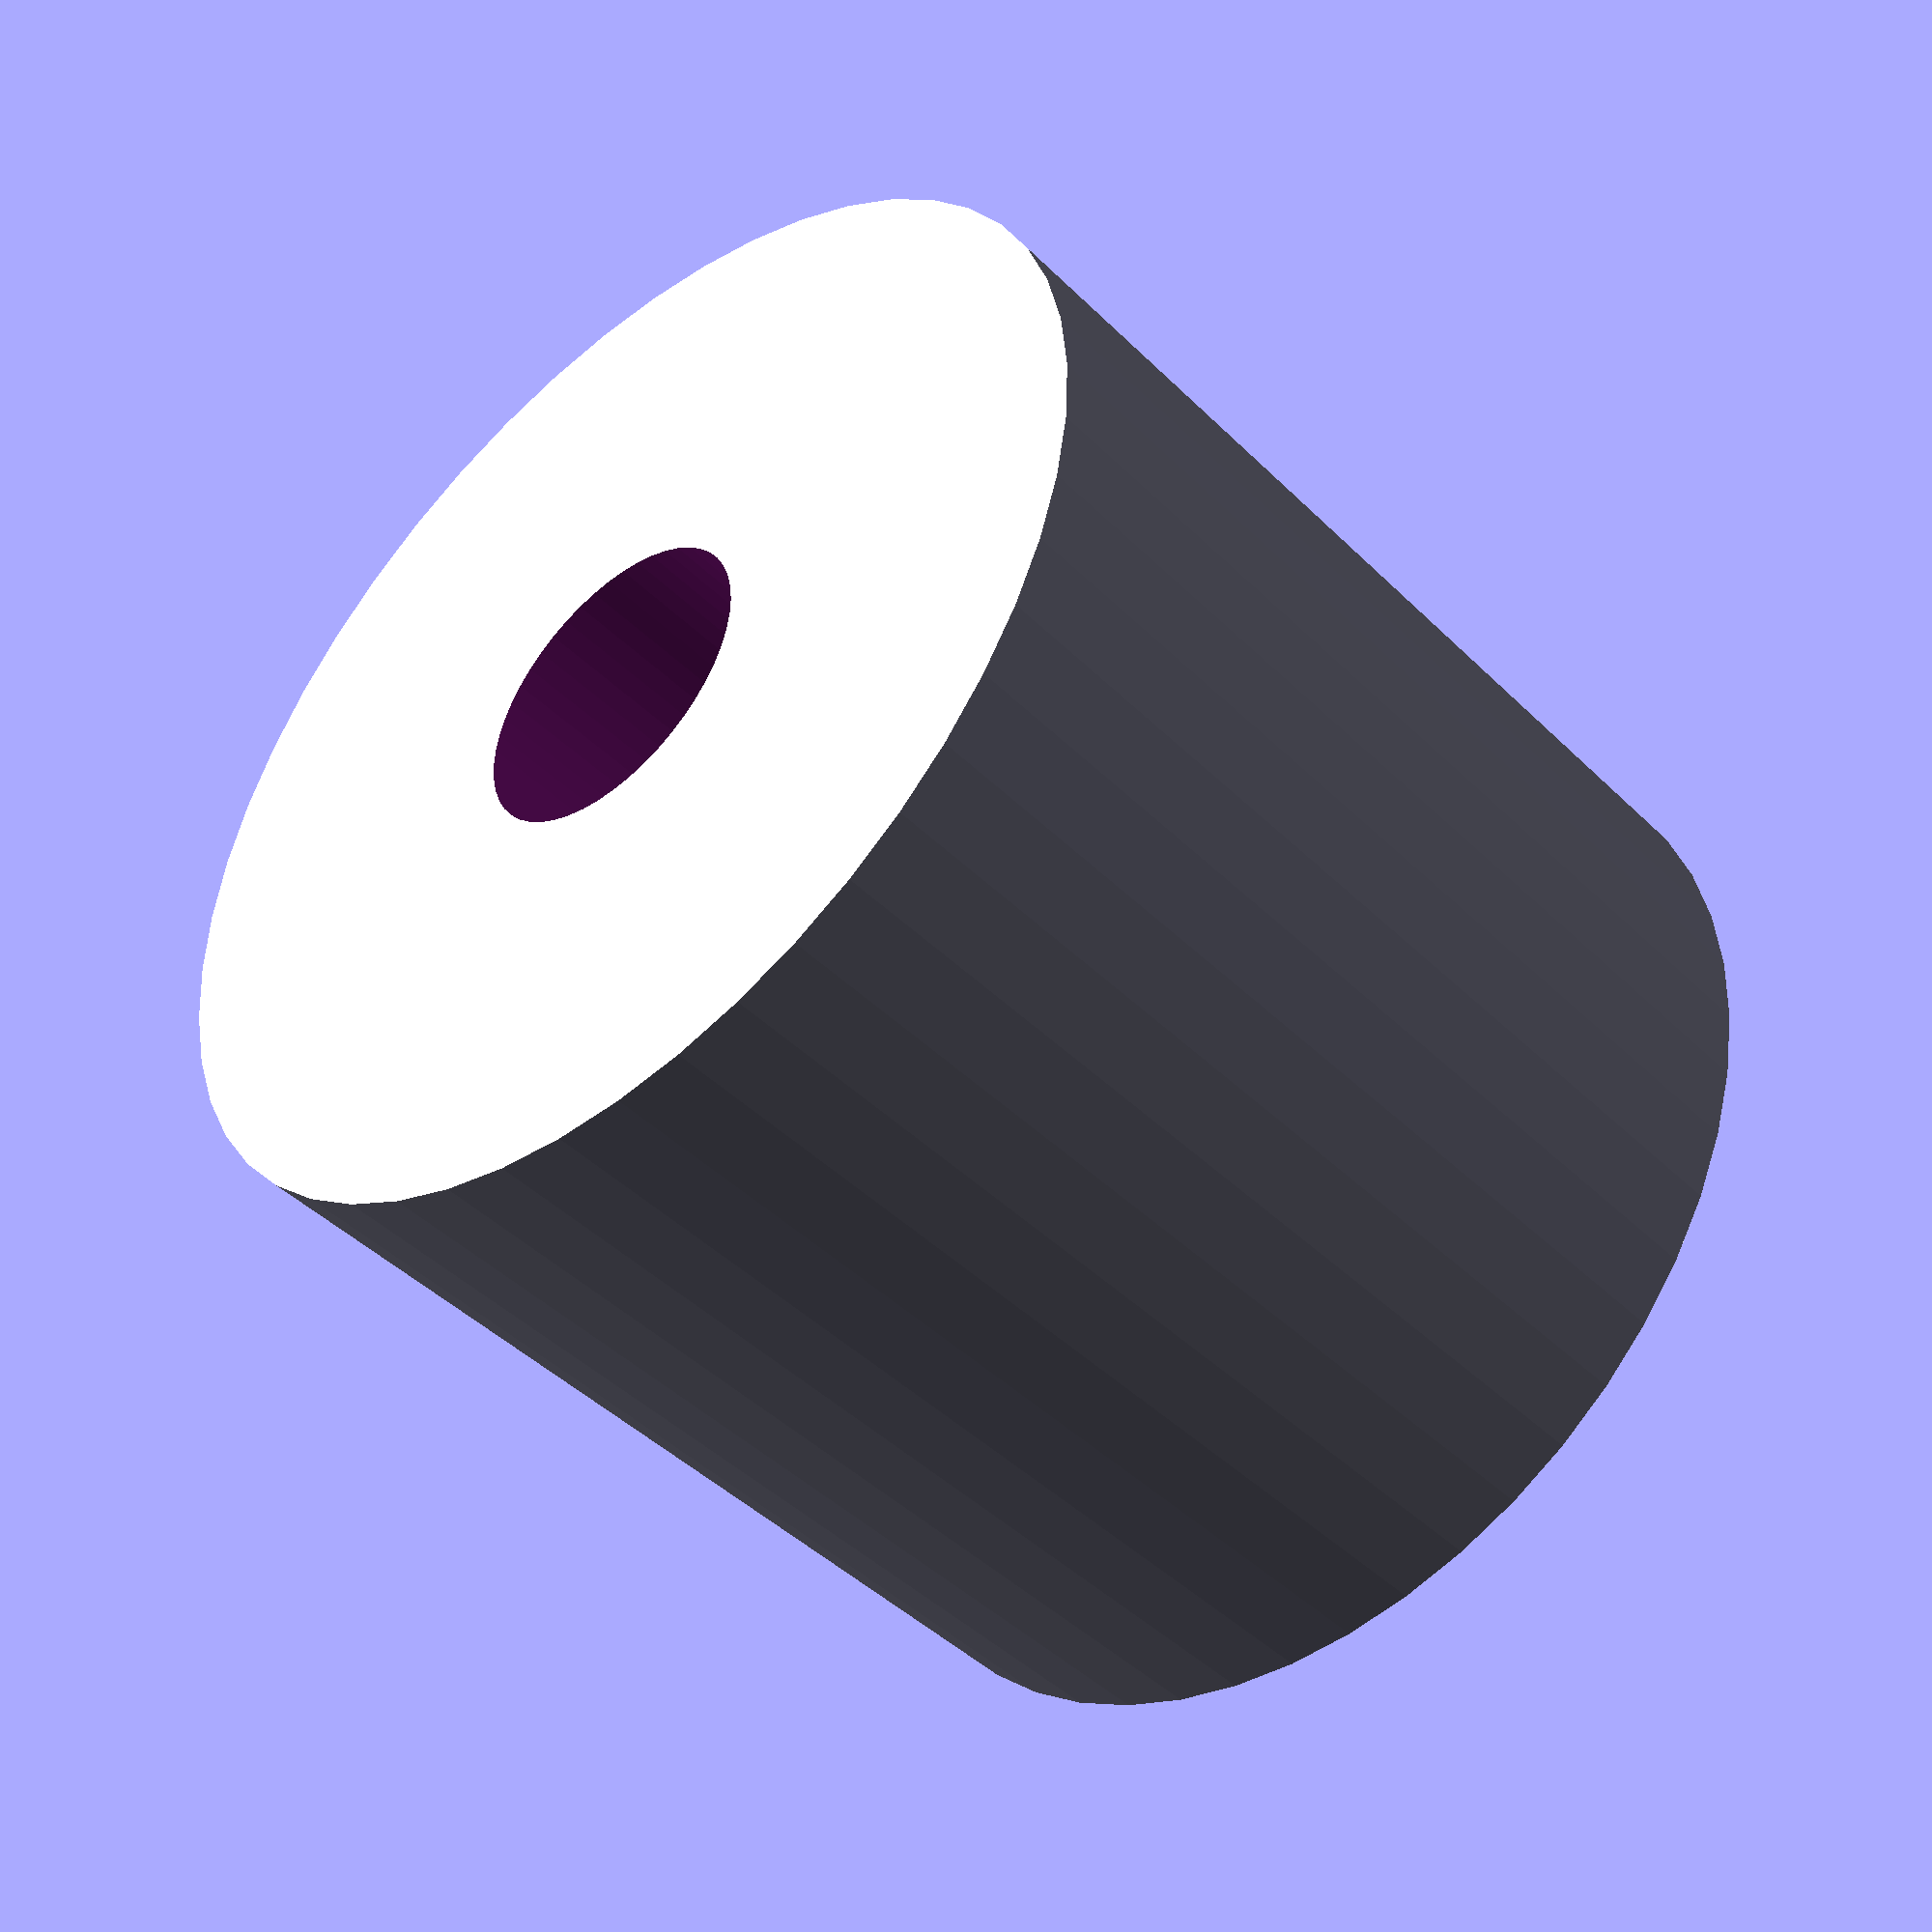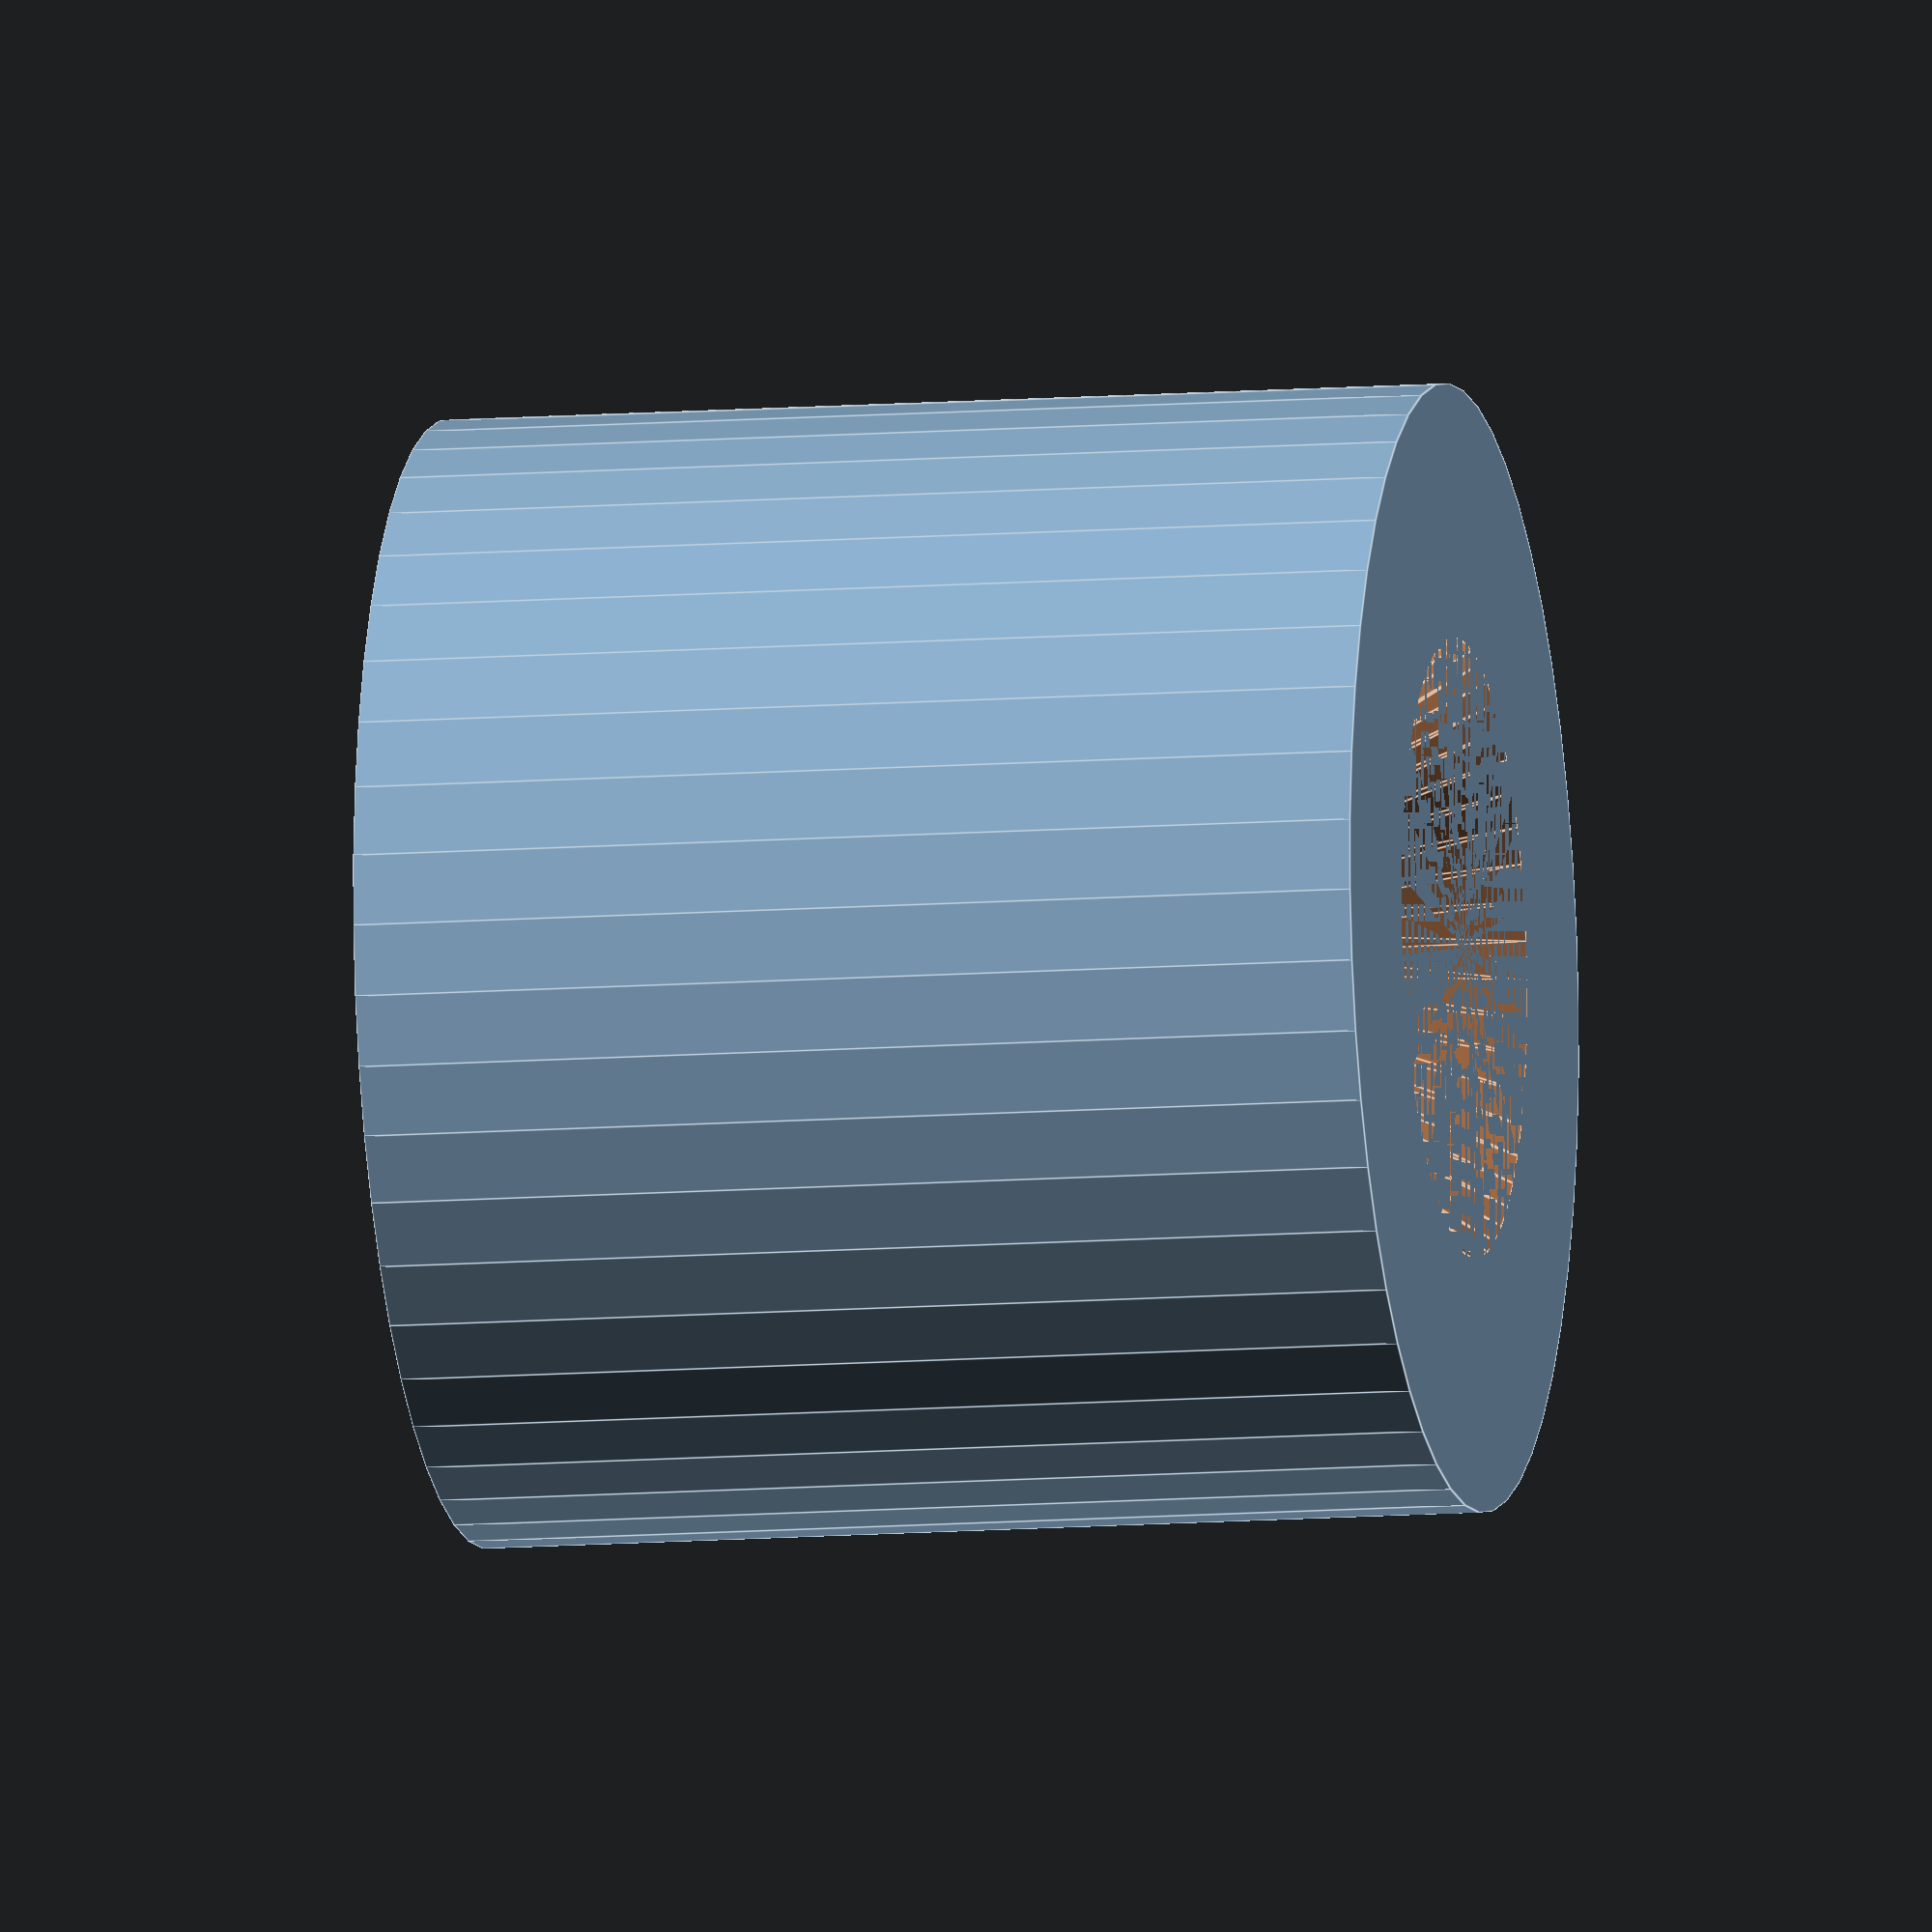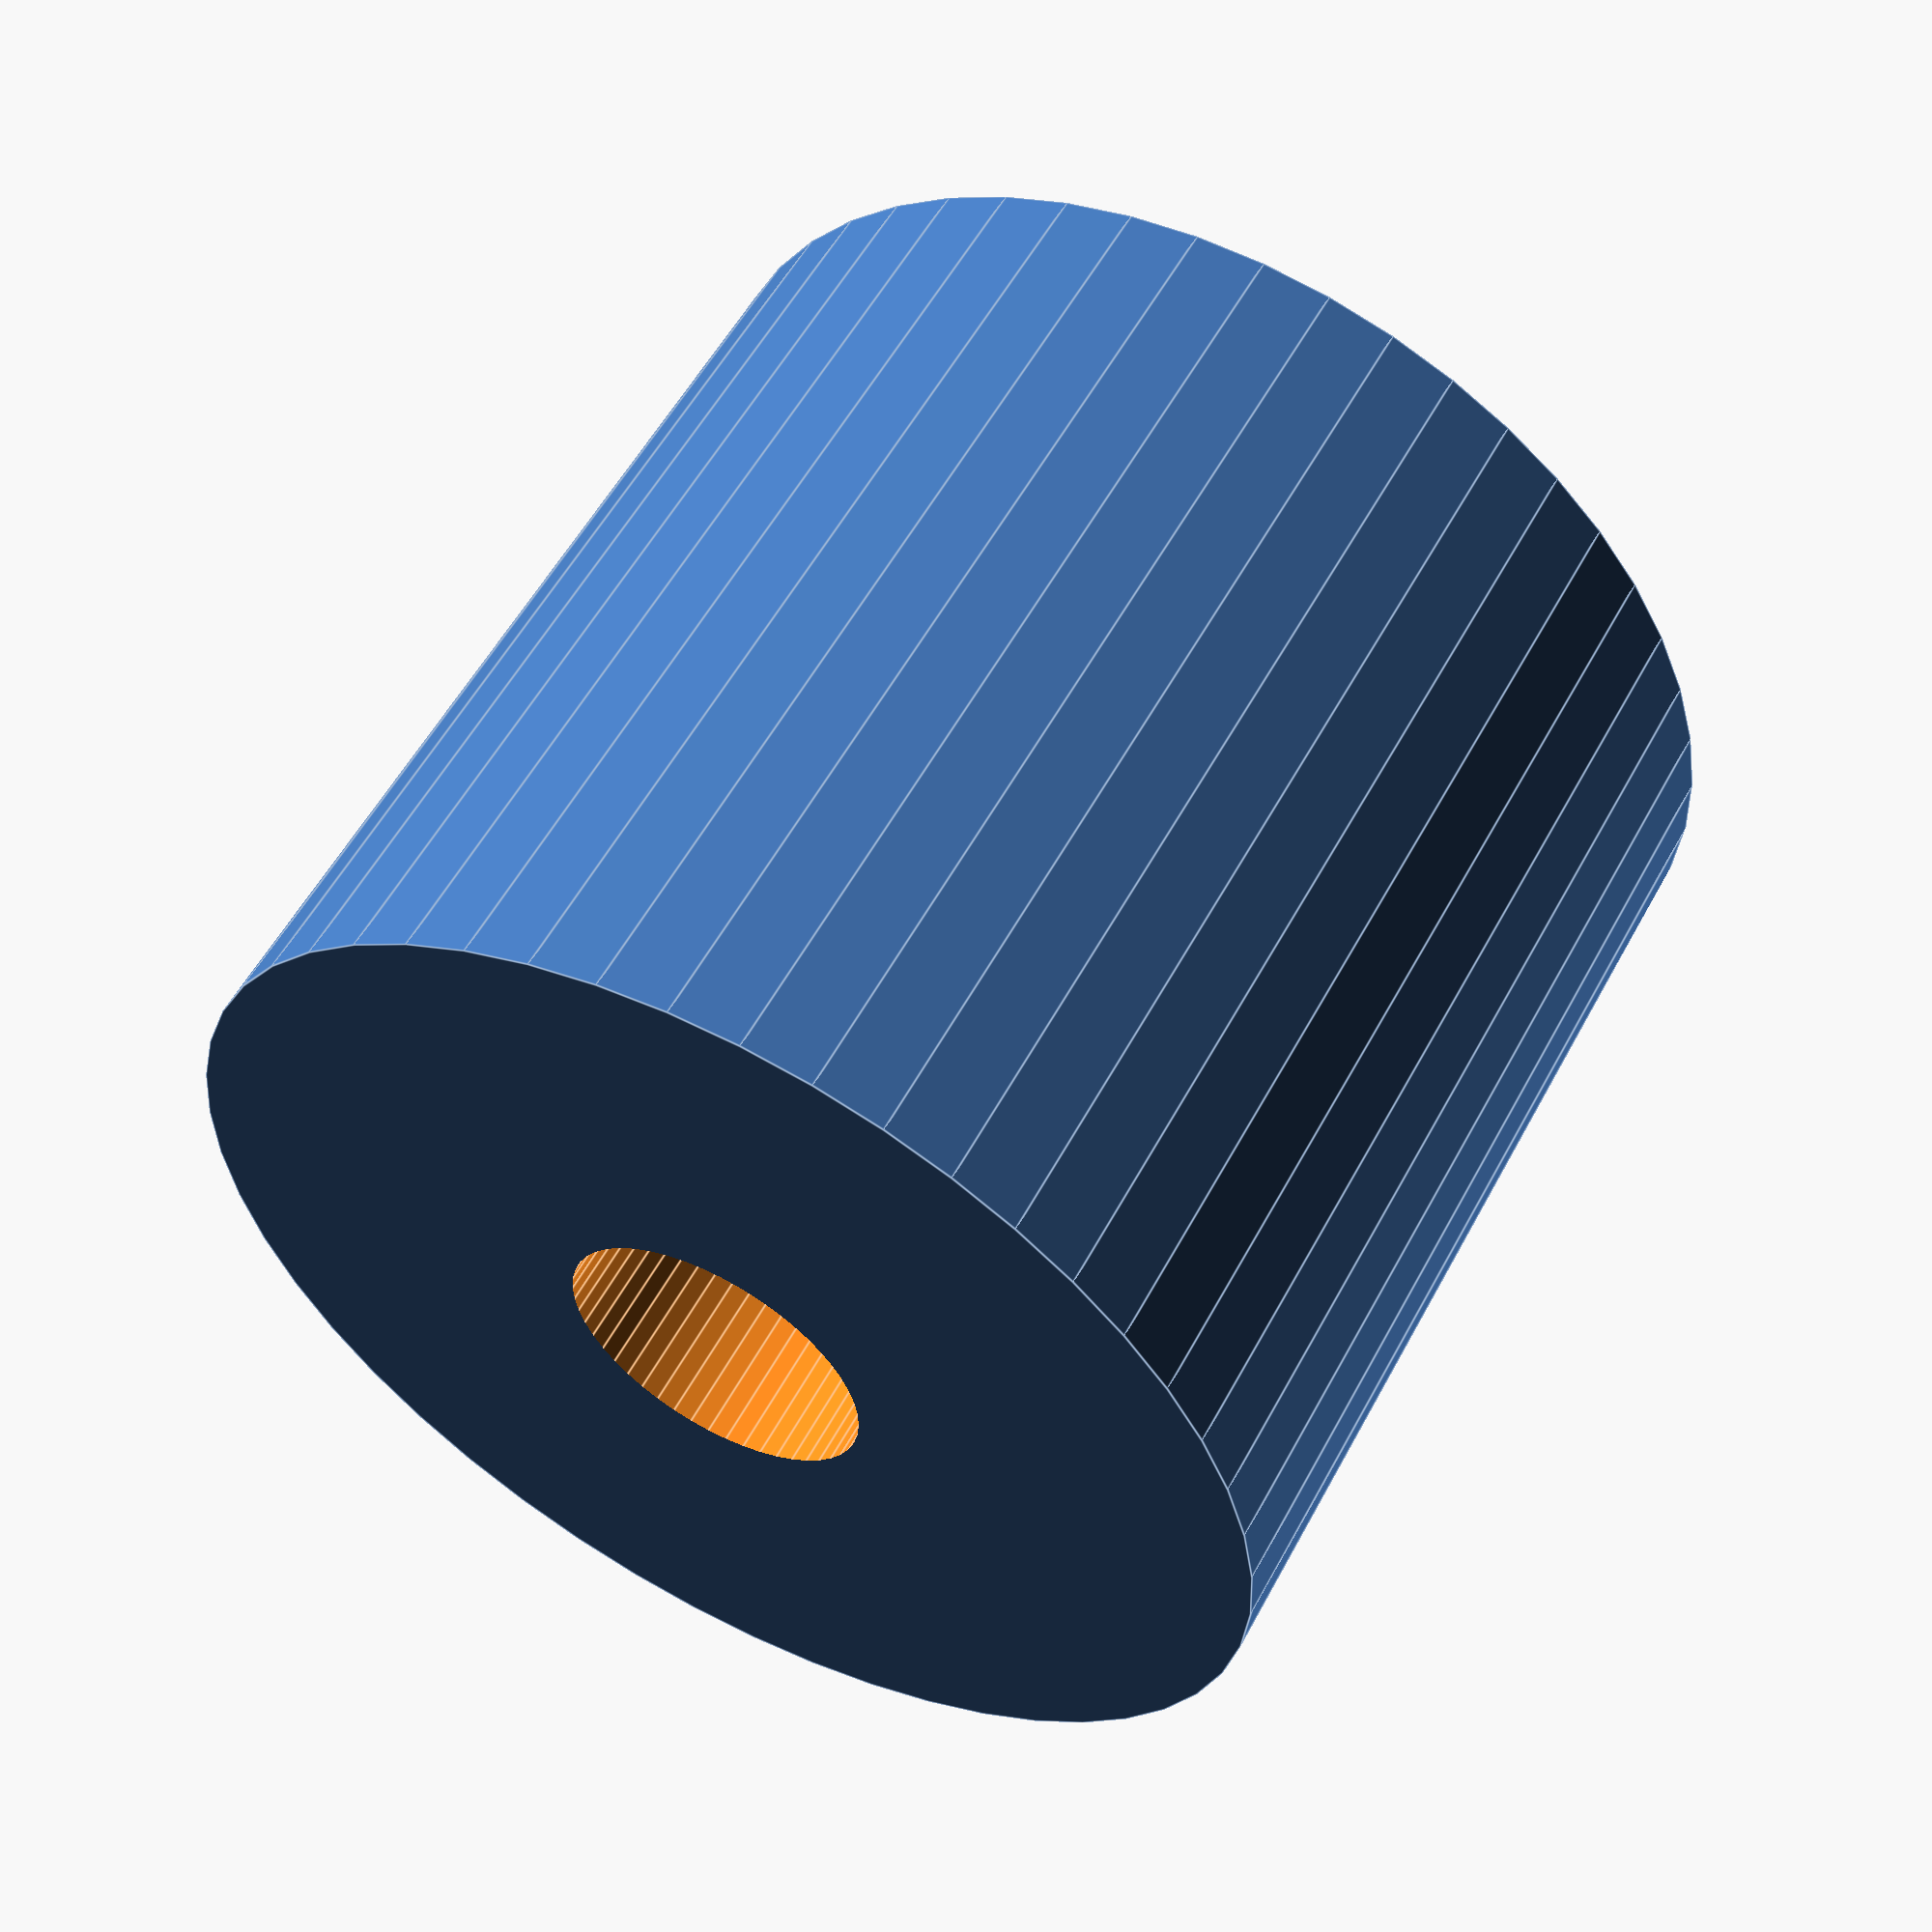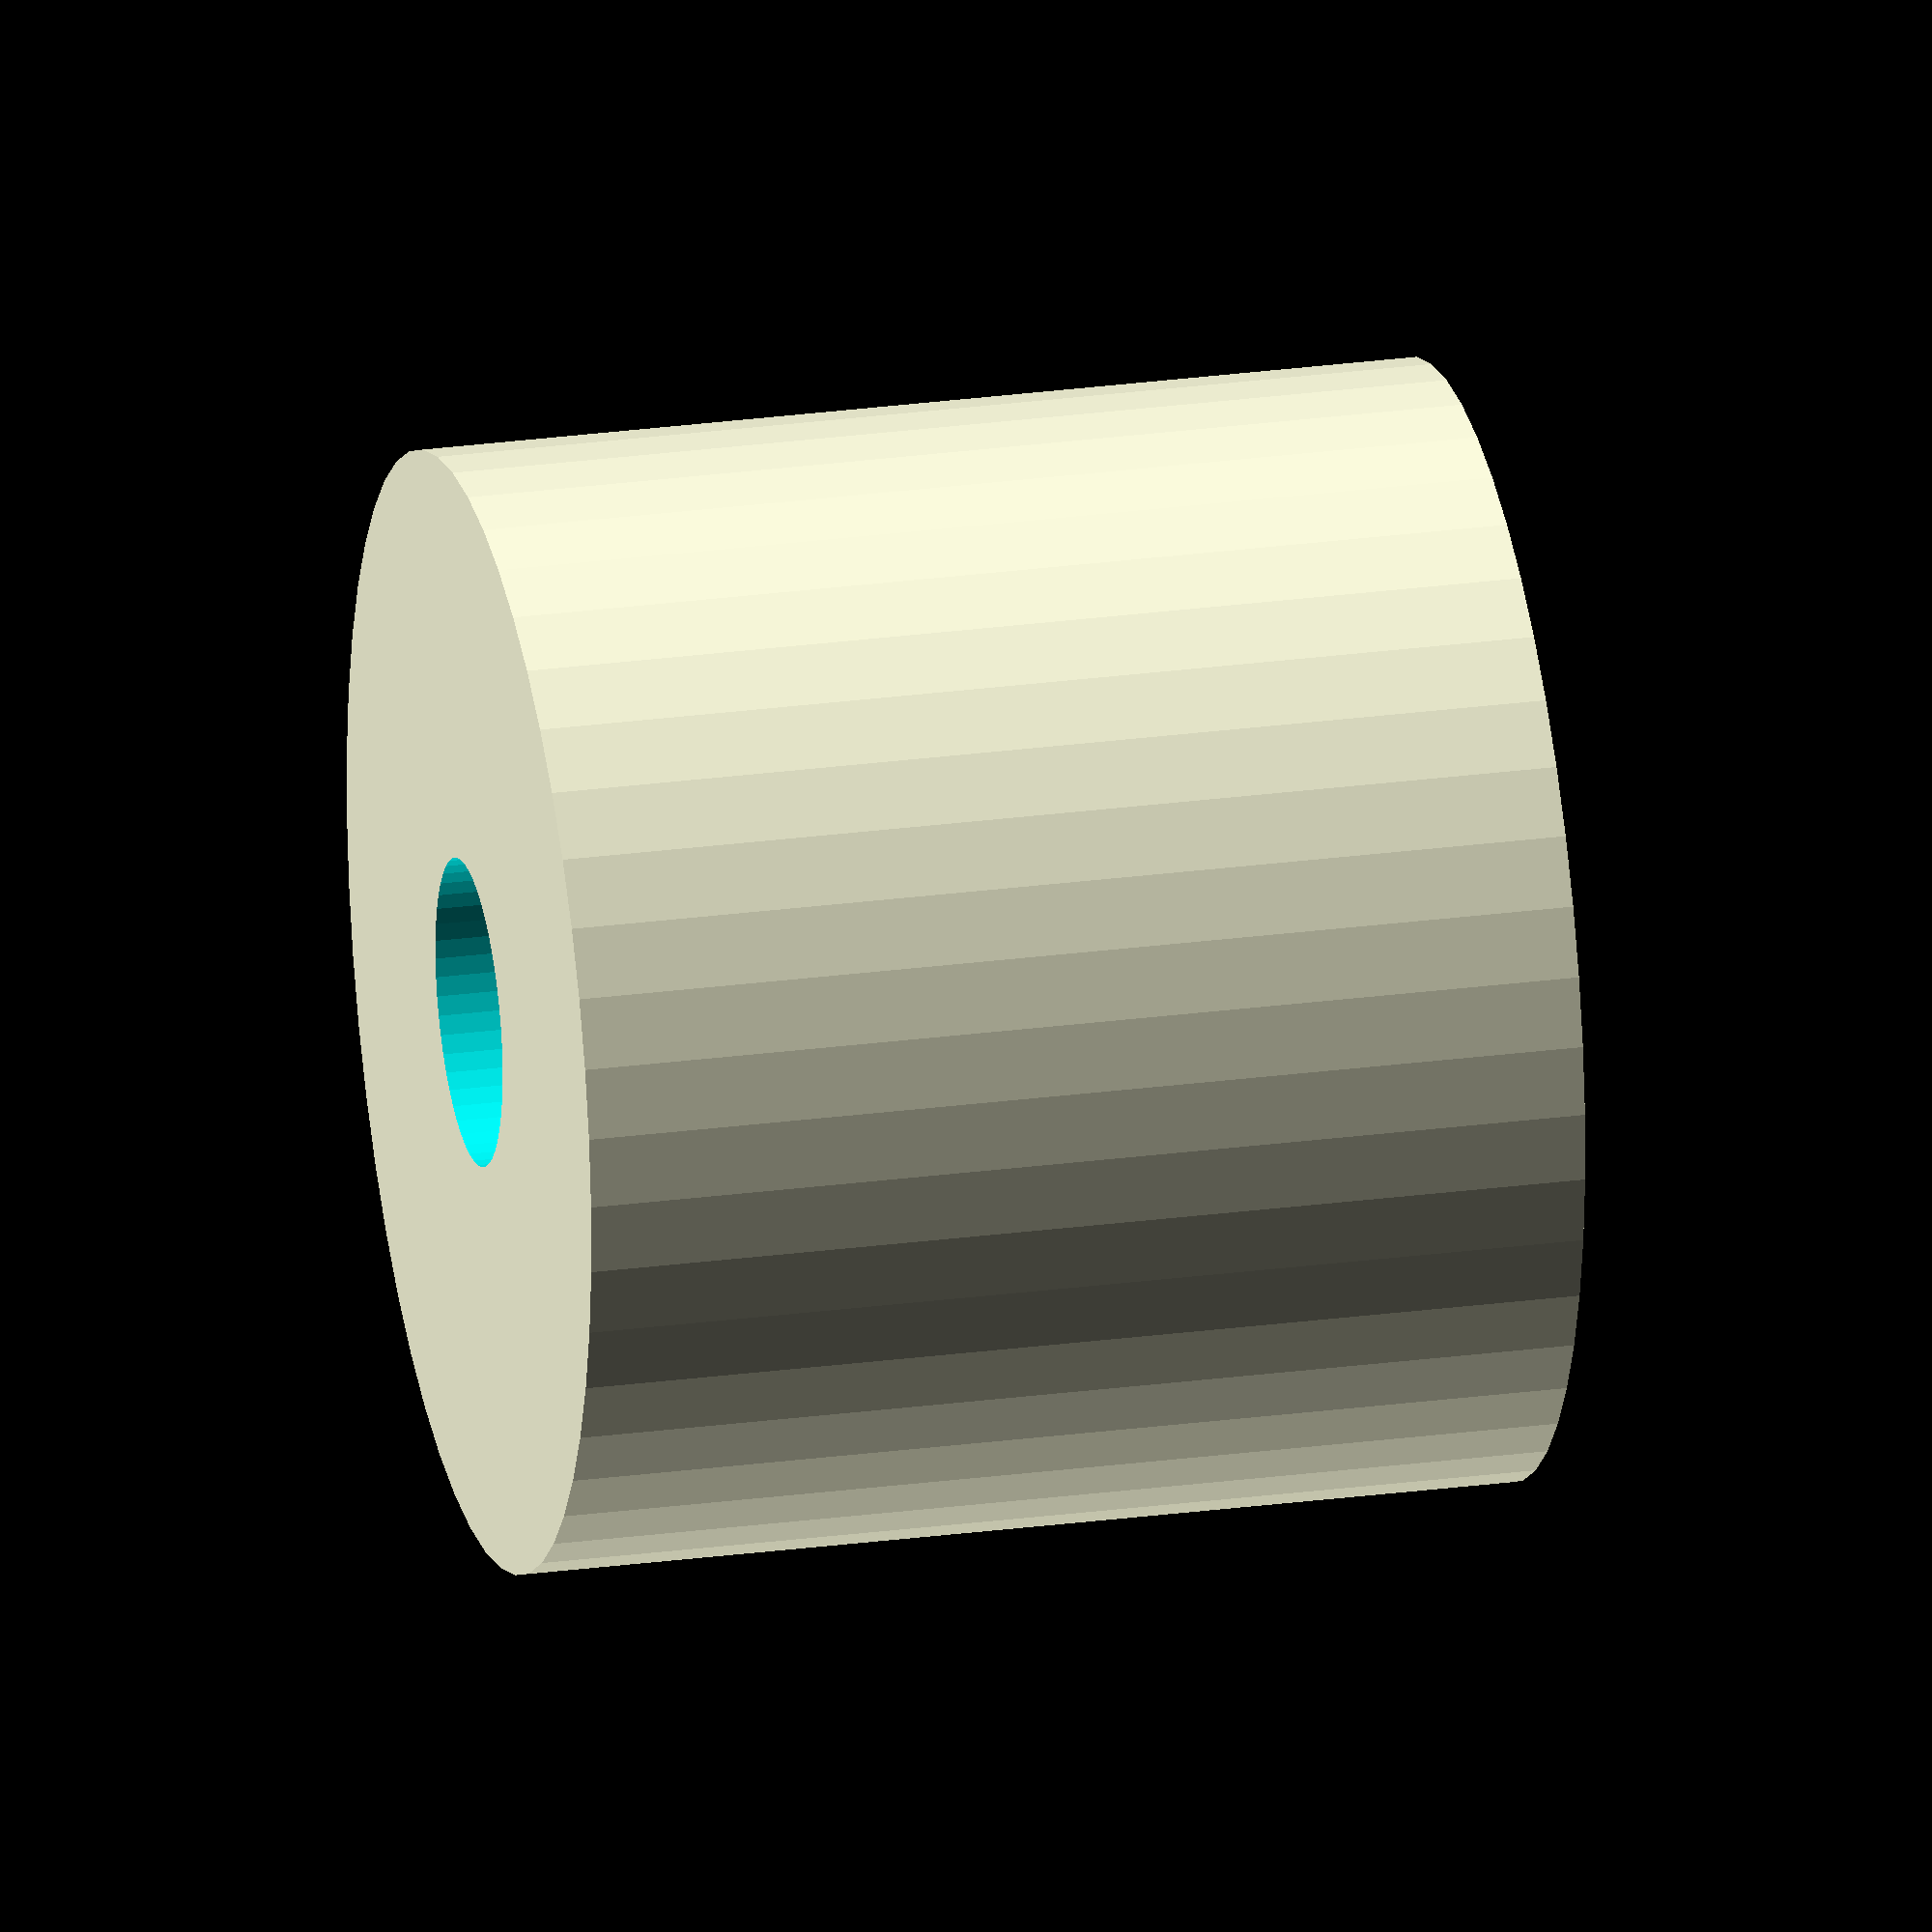
<openscad>
$fn = 50;


difference() {
	union() {
		translate(v = [0, 0, -18.0000000000]) {
			cylinder(h = 18, r = 10.0000000000);
		}
	}
	union() {
		translate(v = [0, 0, 0]) {
			rotate(a = [0, 0, 0]) {
				difference() {
					union() {
						translate(v = [0, 0, -21.0000000000]) {
							cylinder(h = 21, r = 2.2500000000);
						}
						translate(v = [0, 0, -4.2000000000]) {
							cylinder(h = 4.2000000000, r1 = 2.7500000000, r2 = 5.5000000000);
						}
						translate(v = [0, 0, -21.0000000000]) {
							cylinder(h = 21, r = 2.7500000000);
						}
						translate(v = [0, 0, -21.0000000000]) {
							cylinder(h = 21, r = 2.2500000000);
						}
					}
					union();
				}
			}
		}
	}
}
</openscad>
<views>
elev=224.1 azim=296.6 roll=318.8 proj=p view=solid
elev=10.1 azim=10.5 roll=281.7 proj=o view=edges
elev=124.8 azim=293.5 roll=332.1 proj=p view=edges
elev=155.1 azim=227.3 roll=282.5 proj=o view=solid
</views>
